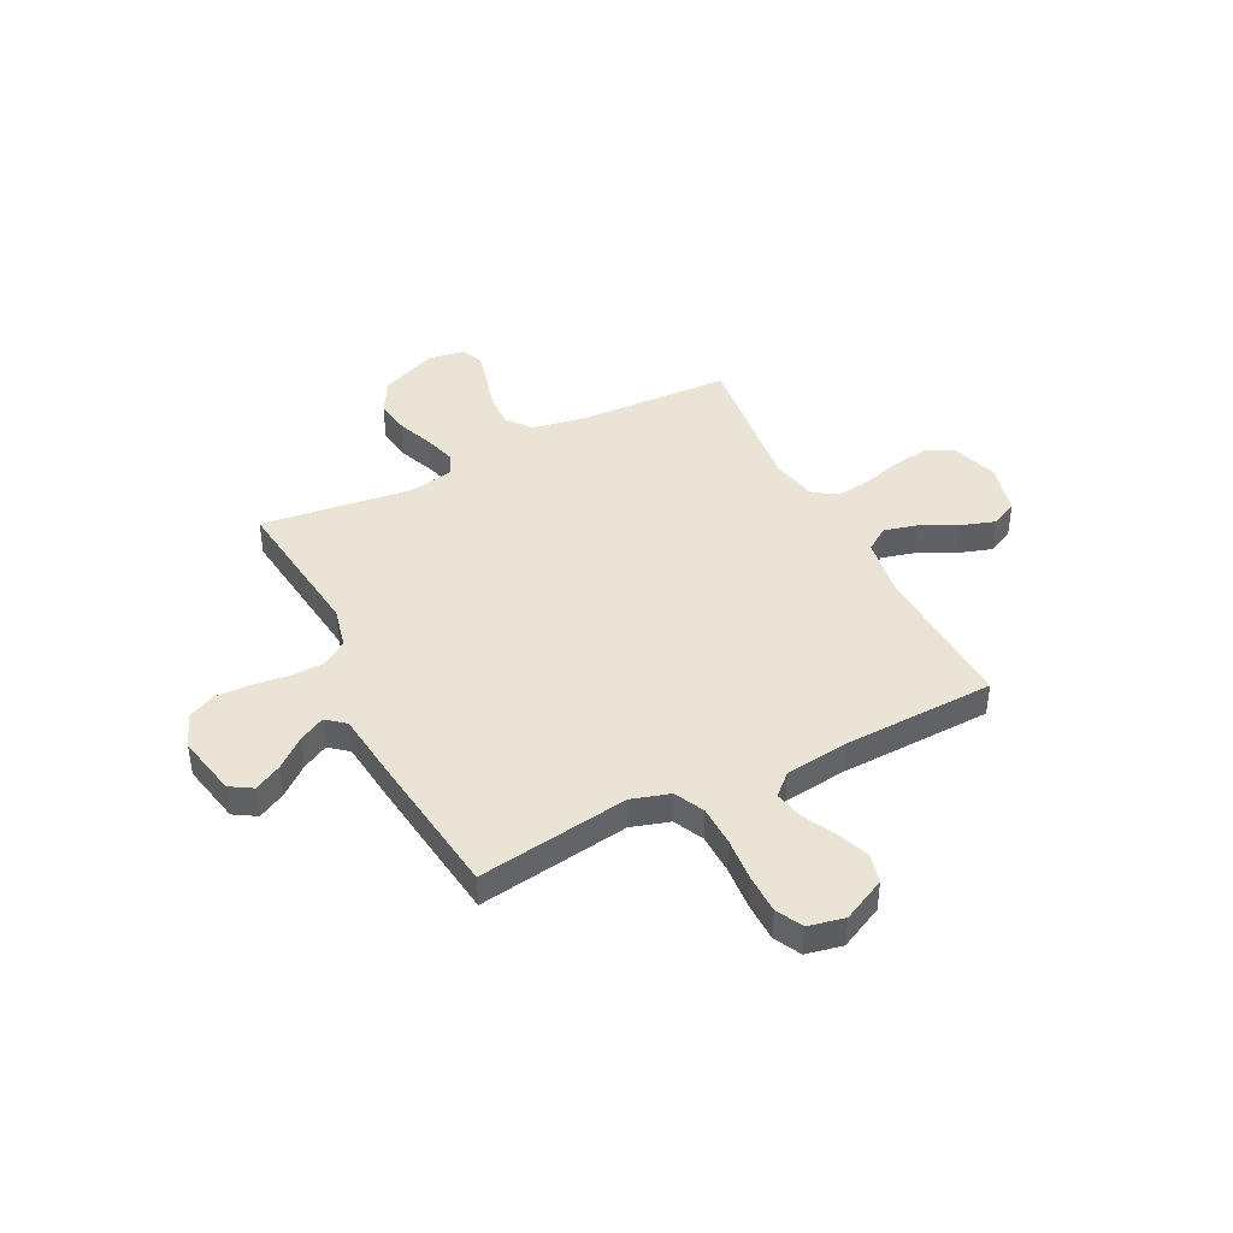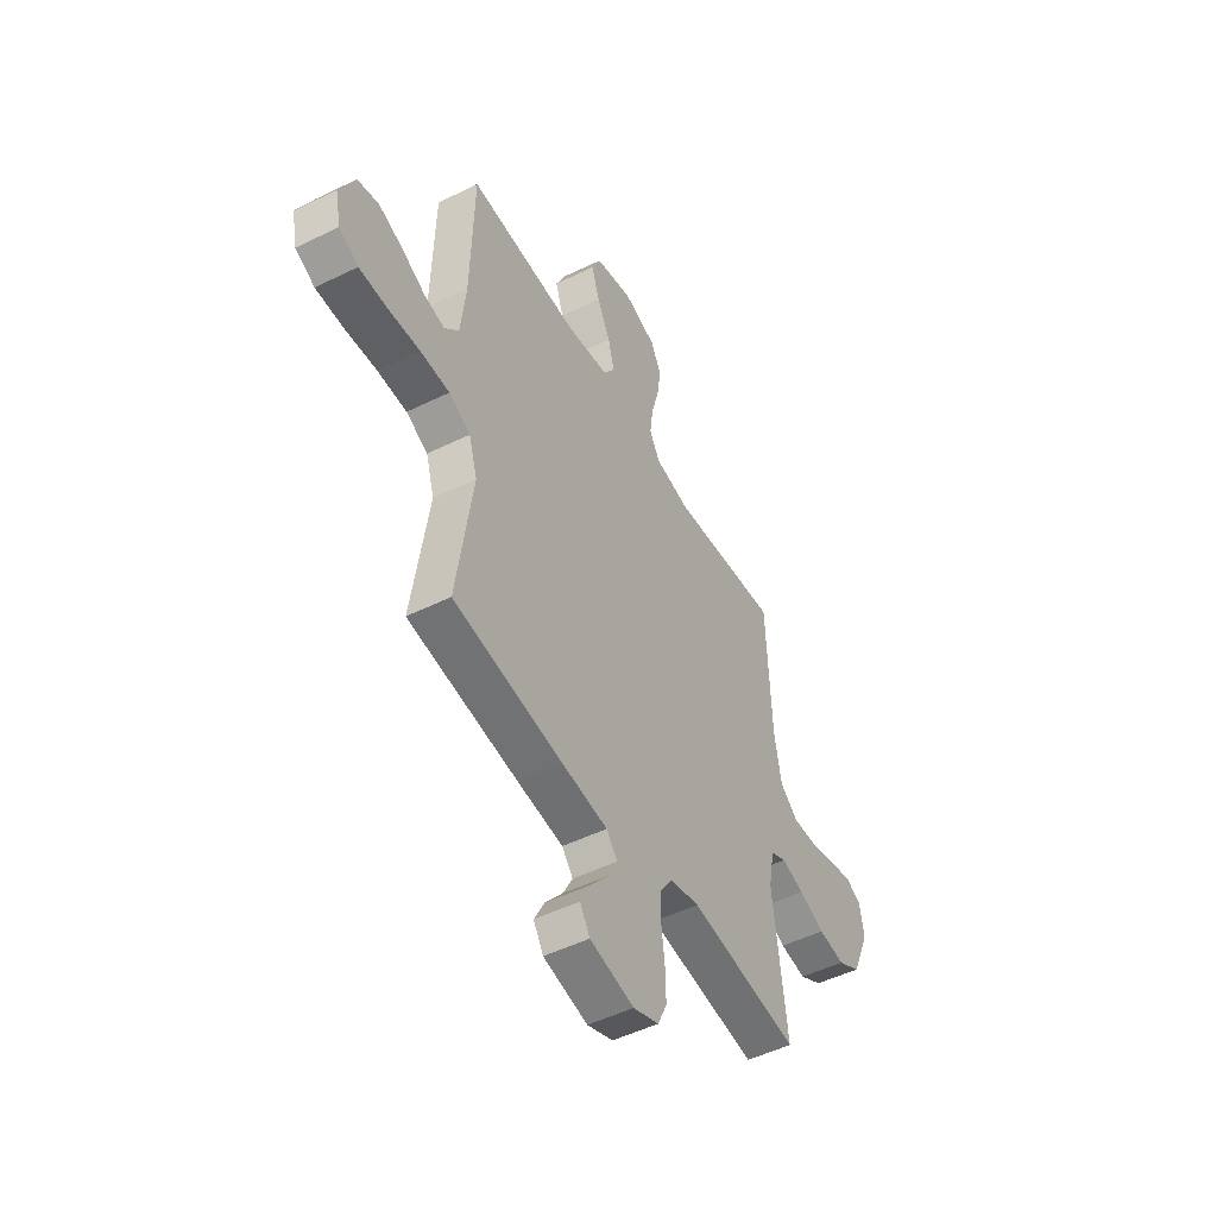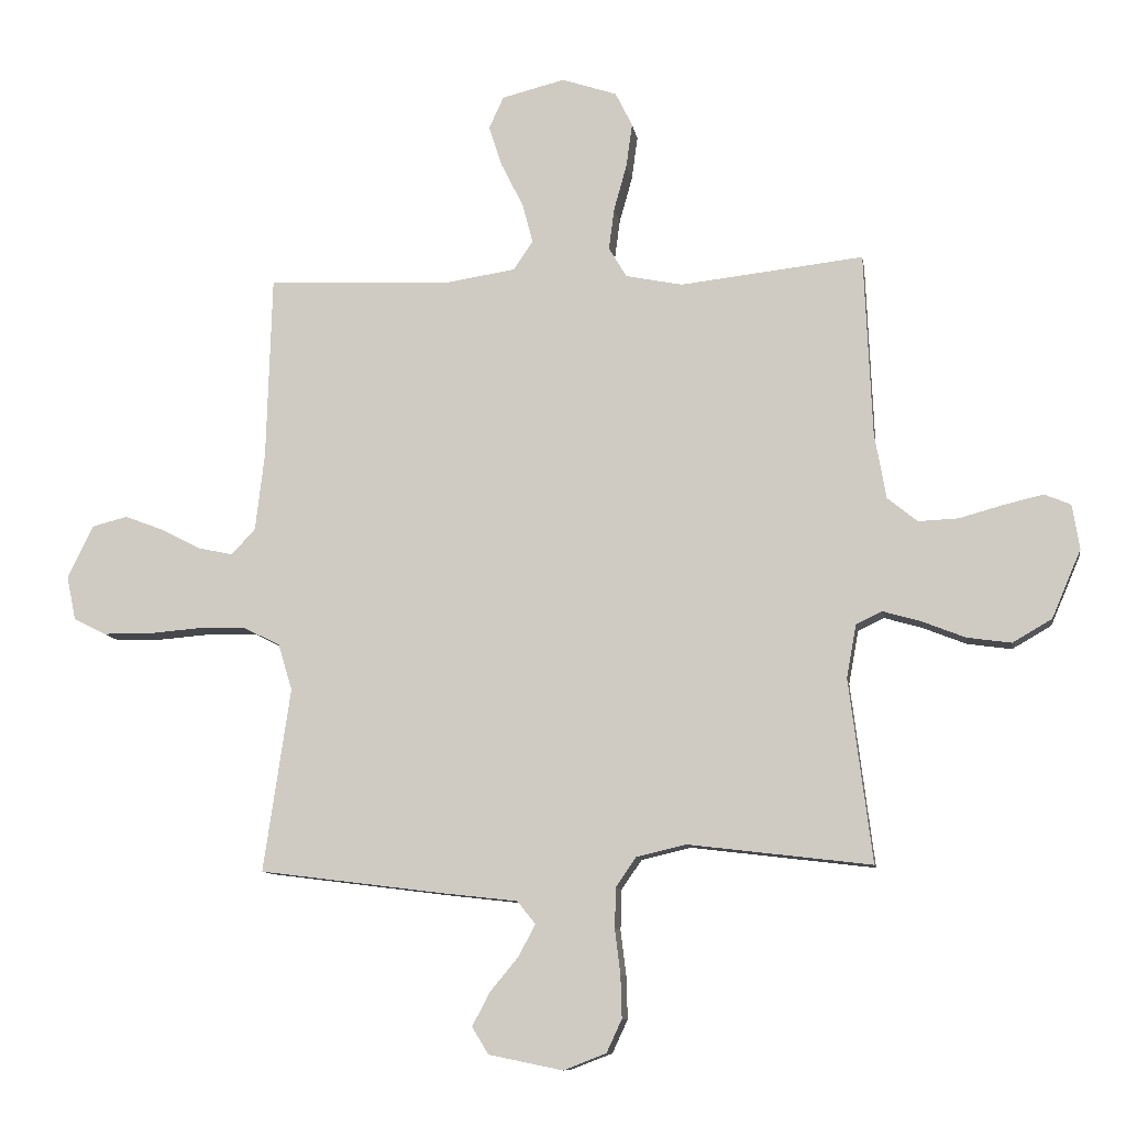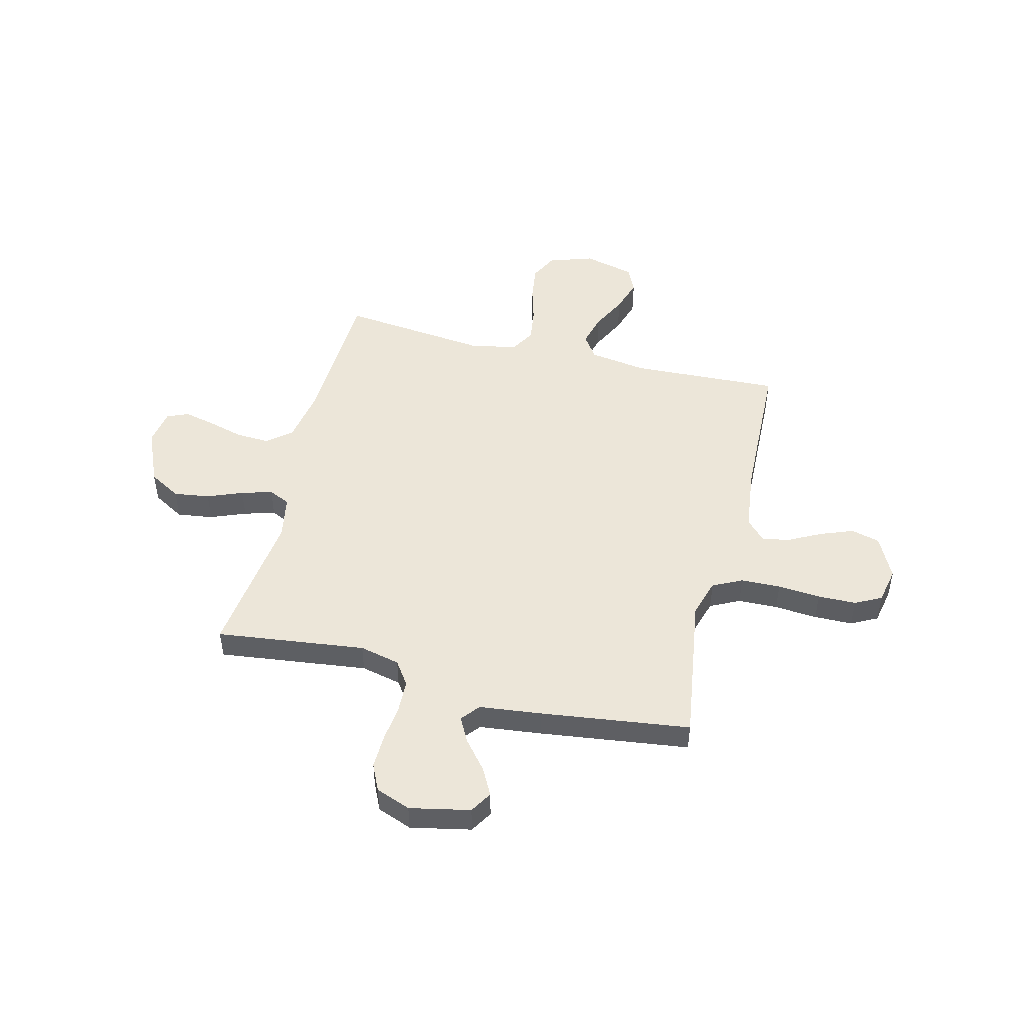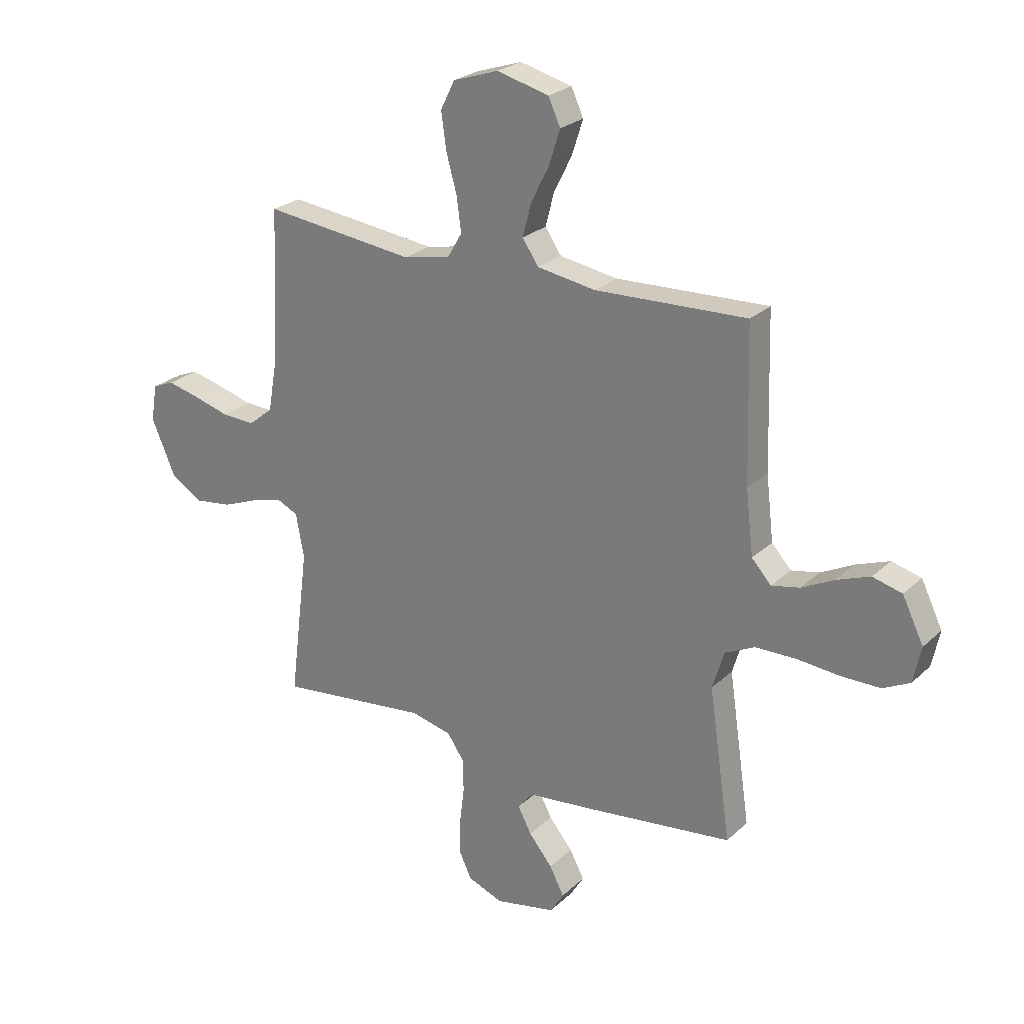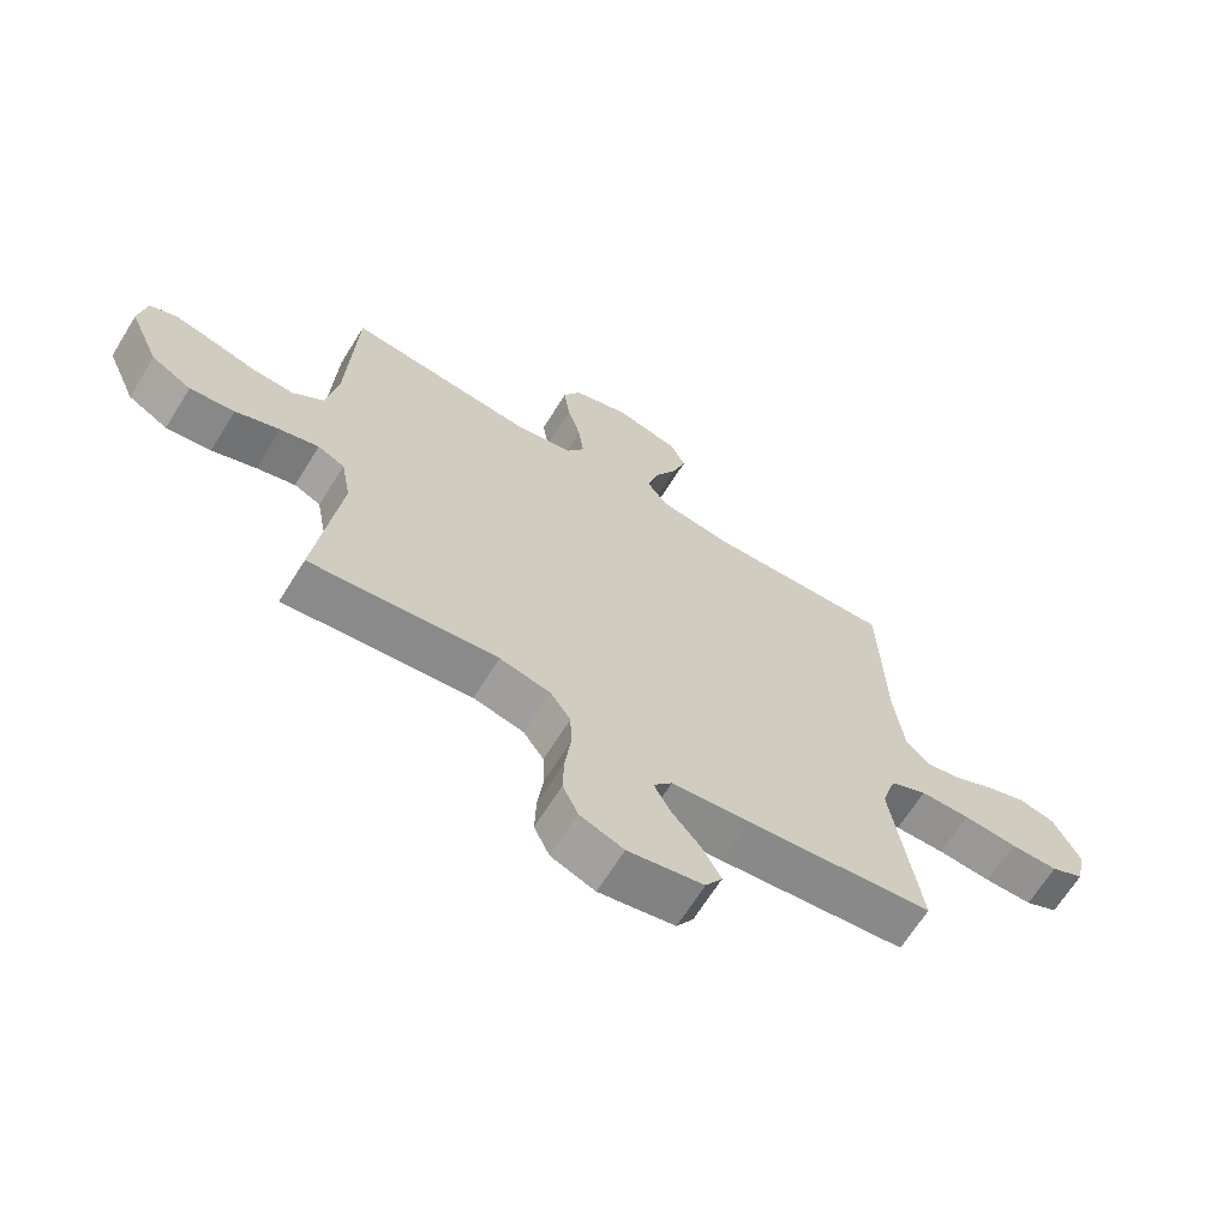
<metadata>
{"format":"obj","ext":"obj","renderer":"f3d","projection":"perspective","resolution":1024,"background":"white","views":[{"elev":42.6,"azim":-116.8,"up":"+Y"},{"elev":-49.6,"azim":-61.5,"up":"+Z"},{"elev":-10.2,"azim":8.9,"up":"+Z"},{"elev":48.6,"azim":-166.2,"up":"+Y"},{"elev":25.1,"azim":-145.4,"up":"+Z"},{"elev":-66.7,"azim":148.1,"up":"+Z"}]}
</metadata>
<code>
v 0.5 0.07 -0.5
v 0.2 0.07 -0.464
v 0.119 0.07 -0.483
v 0.086 0.07 -0.531
v 0.084 0.07 -0.597
v 0.093 0.07 -0.671
v 0.095 0.07 -0.74
v 0.07 0.07 -0.794
v 0 0.07 -0.821
v -0.121 0.07 -0.796
v -0.148 0.07 -0.752
v -0.119 0.07 -0.697
v -0.072 0.07 -0.64
v -0.045 0.07 -0.589
v -0.075 0.07 -0.552
v -0.2 0.07 -0.538
v -0.5 0.07 -0.5
v -0.456 0.07 -0.2
v -0.479 0.07 -0.124
v -0.538 0.07 -0.095
v -0.618 0.07 -0.093
v -0.704 0.07 -0.1
v -0.781 0.07 -0.099
v -0.834 0.07 -0.072
v -0.849 0.07 0
v -0.807 0.07 0.086
v -0.749 0.07 0.101
v -0.683 0.07 0.076
v -0.619 0.07 0.043
v -0.563 0.07 0.031
v -0.524 0.07 0.073
v -0.509 0.07 0.2
v -0.5 0.07 0.5
v -0.2 0.07 0.487
v -0.084 0.07 0.505
v -0.052 0.07 0.552
v -0.069 0.07 0.617
v -0.105 0.07 0.689
v -0.127 0.07 0.757
v -0.103 0.07 0.809
v 0 0.07 0.835
v 0.09 0.07 0.805
v 0.118 0.07 0.749
v 0.108 0.07 0.677
v 0.087 0.07 0.602
v 0.078 0.07 0.534
v 0.107 0.07 0.485
v 0.2 0.07 0.466
v 0.5 0.07 0.5
v 0.513 0.07 0.2
v 0.532 0.07 0.093
v 0.581 0.07 0.053
v 0.647 0.07 0.056
v 0.719 0.07 0.076
v 0.783 0.07 0.091
v 0.826 0.07 0.073
v 0.838 0.07 0
v 0.79 0.07 -0.112
v 0.726 0.07 -0.149
v 0.654 0.07 -0.139
v 0.583 0.07 -0.111
v 0.521 0.07 -0.093
v 0.478 0.07 -0.113
v 0.462 0.07 -0.2
v 0.5 0 -0.5
v 0.2 0 -0.464
v 0.119 0 -0.483
v 0.086 0 -0.531
v 0.084 0 -0.597
v 0.093 0 -0.671
v 0.095 0 -0.74
v 0.07 0 -0.794
v 0 0 -0.821
v -0.121 0 -0.796
v -0.148 0 -0.752
v -0.119 0 -0.697
v -0.072 0 -0.64
v -0.045 0 -0.589
v -0.075 0 -0.552
v -0.2 0 -0.538
v -0.5 0 -0.5
v -0.456 0 -0.2
v -0.479 0 -0.124
v -0.538 0 -0.095
v -0.618 0 -0.093
v -0.704 0 -0.1
v -0.781 0 -0.099
v -0.834 0 -0.072
v -0.849 0 0
v -0.807 0 0.086
v -0.749 0 0.101
v -0.683 0 0.076
v -0.619 0 0.043
v -0.563 0 0.031
v -0.524 0 0.073
v -0.509 0 0.2
v -0.5 0 0.5
v -0.2 0 0.487
v -0.084 0 0.505
v -0.052 0 0.552
v -0.069 0 0.617
v -0.105 0 0.689
v -0.127 0 0.757
v -0.103 0 0.809
v 0 0 0.835
v 0.09 0 0.805
v 0.118 0 0.749
v 0.108 0 0.677
v 0.087 0 0.602
v 0.078 0 0.534
v 0.107 0 0.485
v 0.2 0 0.466
v 0.5 0 0.5
v 0.513 0 0.2
v 0.532 0 0.093
v 0.581 0 0.053
v 0.647 0 0.056
v 0.719 0 0.076
v 0.783 0 0.091
v 0.826 0 0.073
v 0.838 0 0
v 0.79 0 -0.112
v 0.726 0 -0.149
v 0.654 0 -0.139
v 0.583 0 -0.111
v 0.521 0 -0.093
v 0.478 0 -0.113
v 0.462 0 -0.2
f 58 59 60 61
f 58 61 62
f 57 58 62
f 56 57 62
f 53 54 55 56
f 53 56 62 63
f 48 49 50
f 47 48 50 51
f 42 43 44 45
f 42 45 46
f 41 42 46
f 40 41 46
f 37 38 39 40
f 36 37 40 46
f 35 36 46 47
f 32 33 34
f 31 32 34 35
f 30 31 35 47
f 26 27 28 29
f 24 25 26 29
f 24 29 30
f 21 22 23 24
f 20 21 24 30
f 19 20 30 47
f 15 16 17 18
f 15 18 19 47
f 10 11 12 13
f 10 13 14
f 9 10 14
f 8 9 14
f 5 6 7 8
f 4 5 8 14
f 3 4 14 15
f 64 1 2
f 63 64 2 3
f 52 53 63
f 51 52 63 3
f 3 15 47 51
f 125 124 123 122
f 126 125 122
f 126 122 121
f 126 121 120
f 120 119 118 117
f 127 126 120 117
f 114 113 112
f 115 114 112 111
f 109 108 107 106
f 110 109 106
f 110 106 105
f 110 105 104
f 104 103 102 101
f 110 104 101 100
f 111 110 100 99
f 98 97 96
f 99 98 96 95
f 111 99 95 94
f 93 92 91 90
f 93 90 89 88
f 94 93 88
f 88 87 86 85
f 94 88 85 84
f 111 94 84 83
f 82 81 80 79
f 111 83 82 79
f 77 76 75 74
f 78 77 74
f 78 74 73
f 78 73 72
f 72 71 70 69
f 78 72 69 68
f 79 78 68 67
f 66 65 128
f 67 66 128 127
f 127 117 116
f 67 127 116 115
f 115 111 79 67
f 1 65 66 2
f 2 66 67 3
f 3 67 68 4
f 4 68 69 5
f 5 69 70 6
f 6 70 71 7
f 7 71 72 8
f 8 72 73 9
f 9 73 74 10
f 10 74 75 11
f 11 75 76 12
f 12 76 77 13
f 13 77 78 14
f 14 78 79 15
f 15 79 80 16
f 16 80 81 17
f 17 81 82 18
f 18 82 83 19
f 19 83 84 20
f 20 84 85 21
f 21 85 86 22
f 22 86 87 23
f 23 87 88 24
f 24 88 89 25
f 25 89 90 26
f 26 90 91 27
f 27 91 92 28
f 28 92 93 29
f 29 93 94 30
f 30 94 95 31
f 31 95 96 32
f 32 96 97 33
f 33 97 98 34
f 34 98 99 35
f 35 99 100 36
f 36 100 101 37
f 37 101 102 38
f 38 102 103 39
f 39 103 104 40
f 40 104 105 41
f 41 105 106 42
f 42 106 107 43
f 43 107 108 44
f 44 108 109 45
f 45 109 110 46
f 46 110 111 47
f 47 111 112 48
f 48 112 113 49
f 49 113 114 50
f 50 114 115 51
f 51 115 116 52
f 52 116 117 53
f 53 117 118 54
f 54 118 119 55
f 55 119 120 56
f 56 120 121 57
f 57 121 122 58
f 58 122 123 59
f 59 123 124 60
f 60 124 125 61
f 61 125 126 62
f 62 126 127 63
f 63 127 128 64
f 64 128 65 1

</code>
